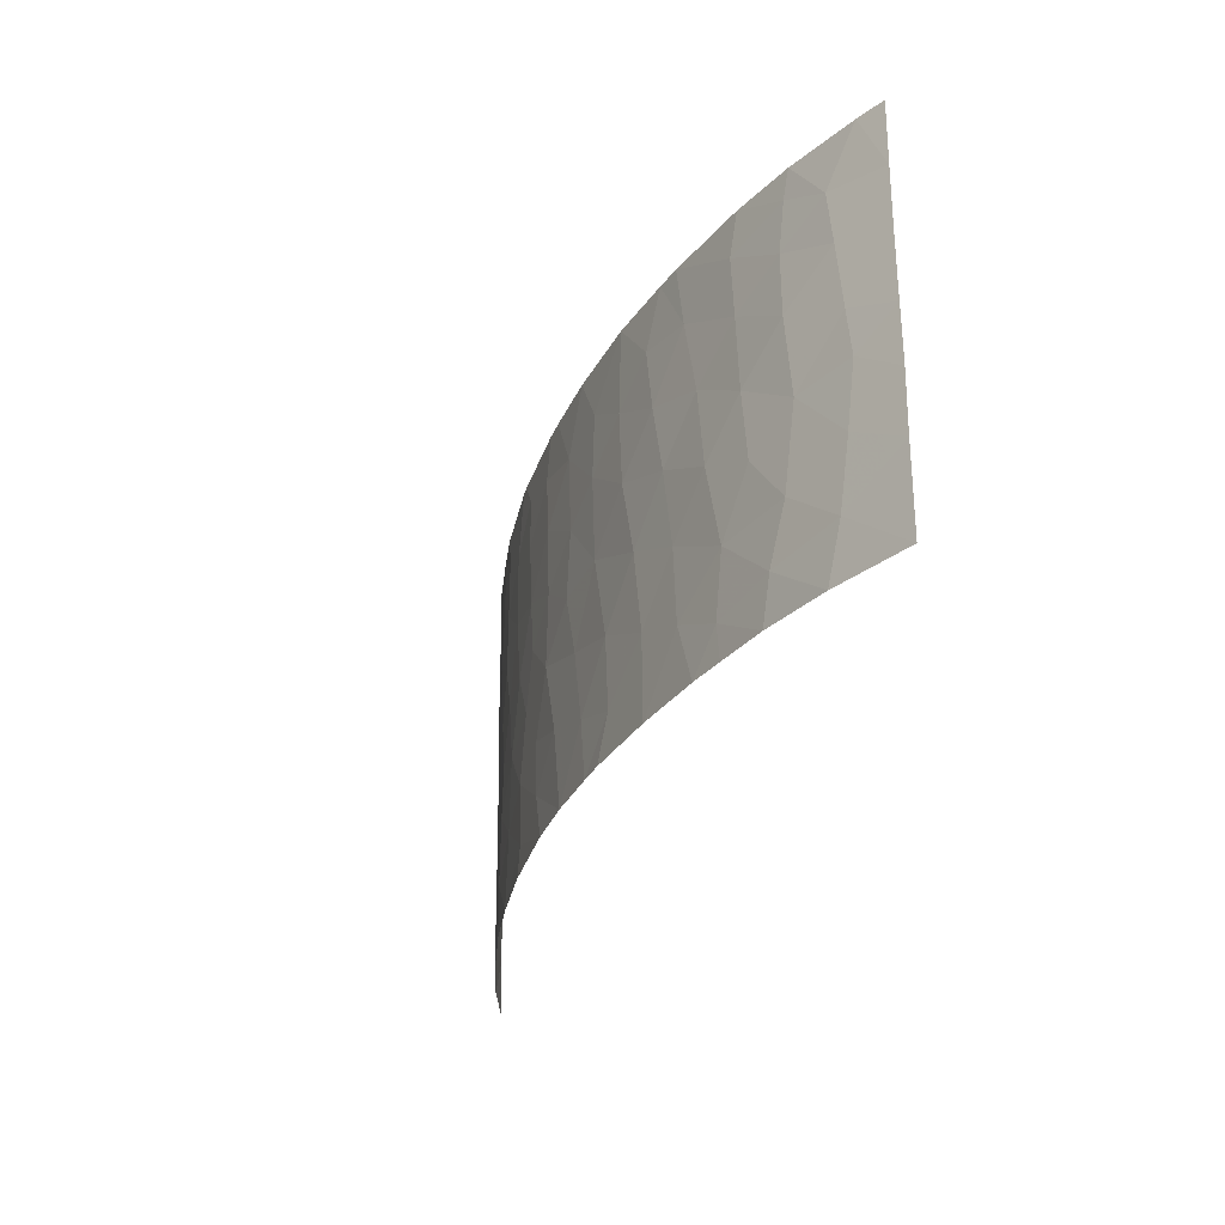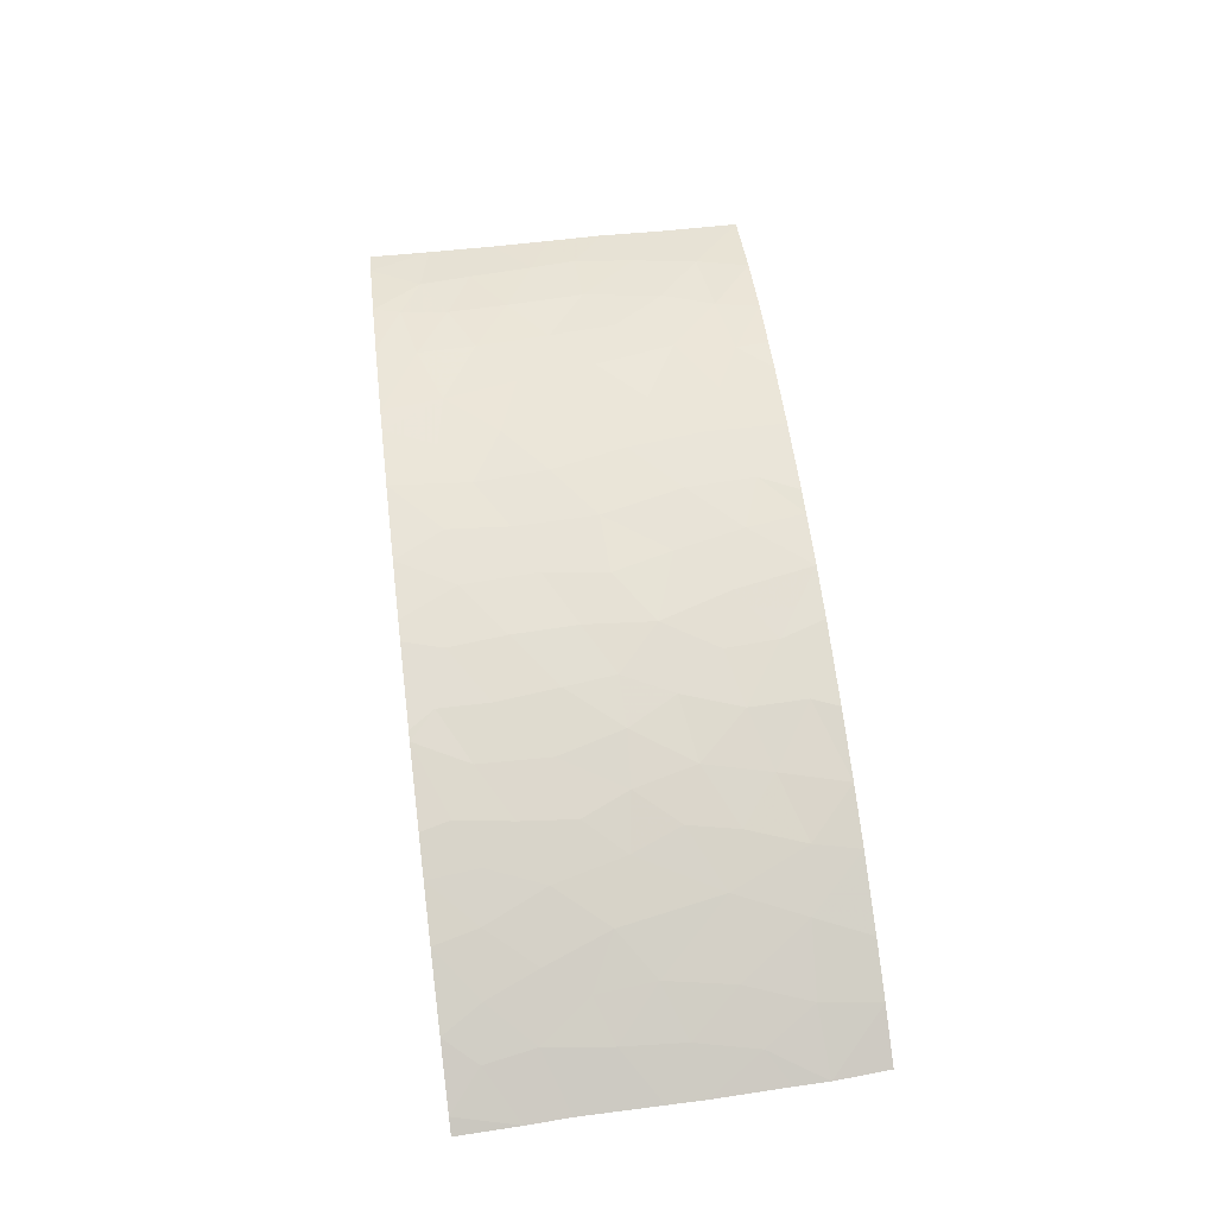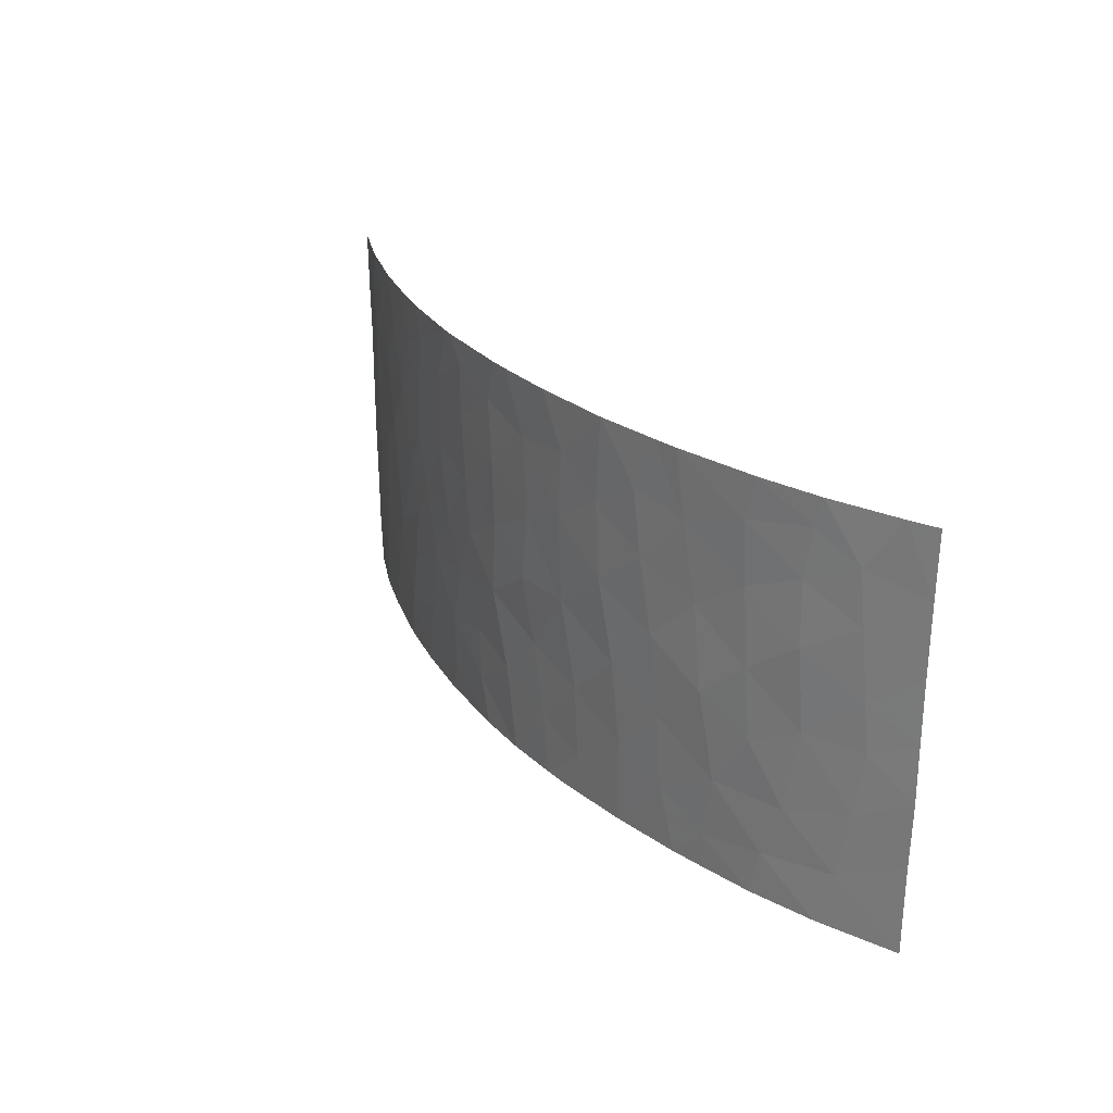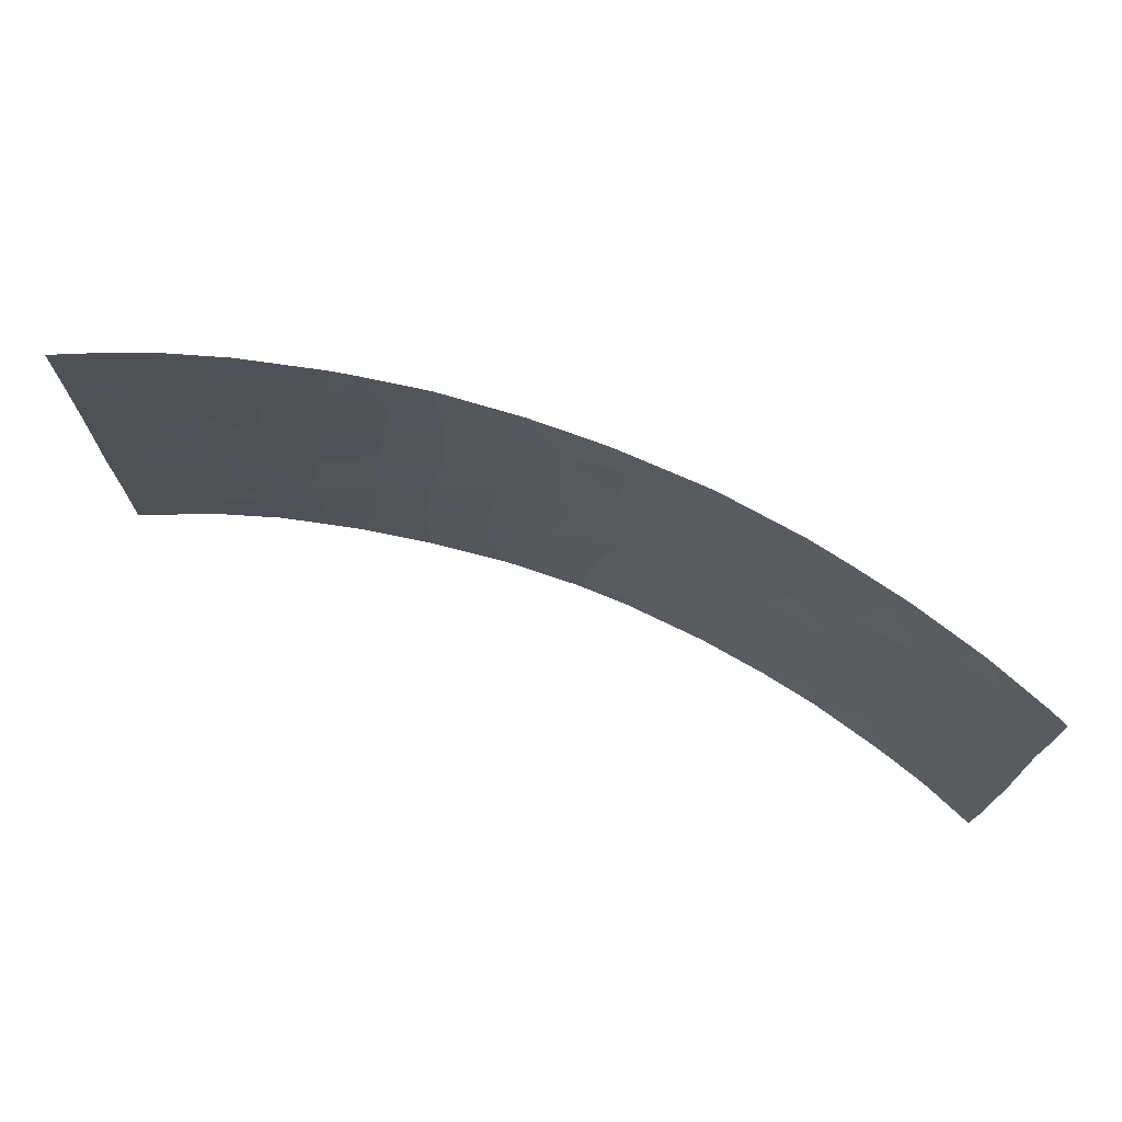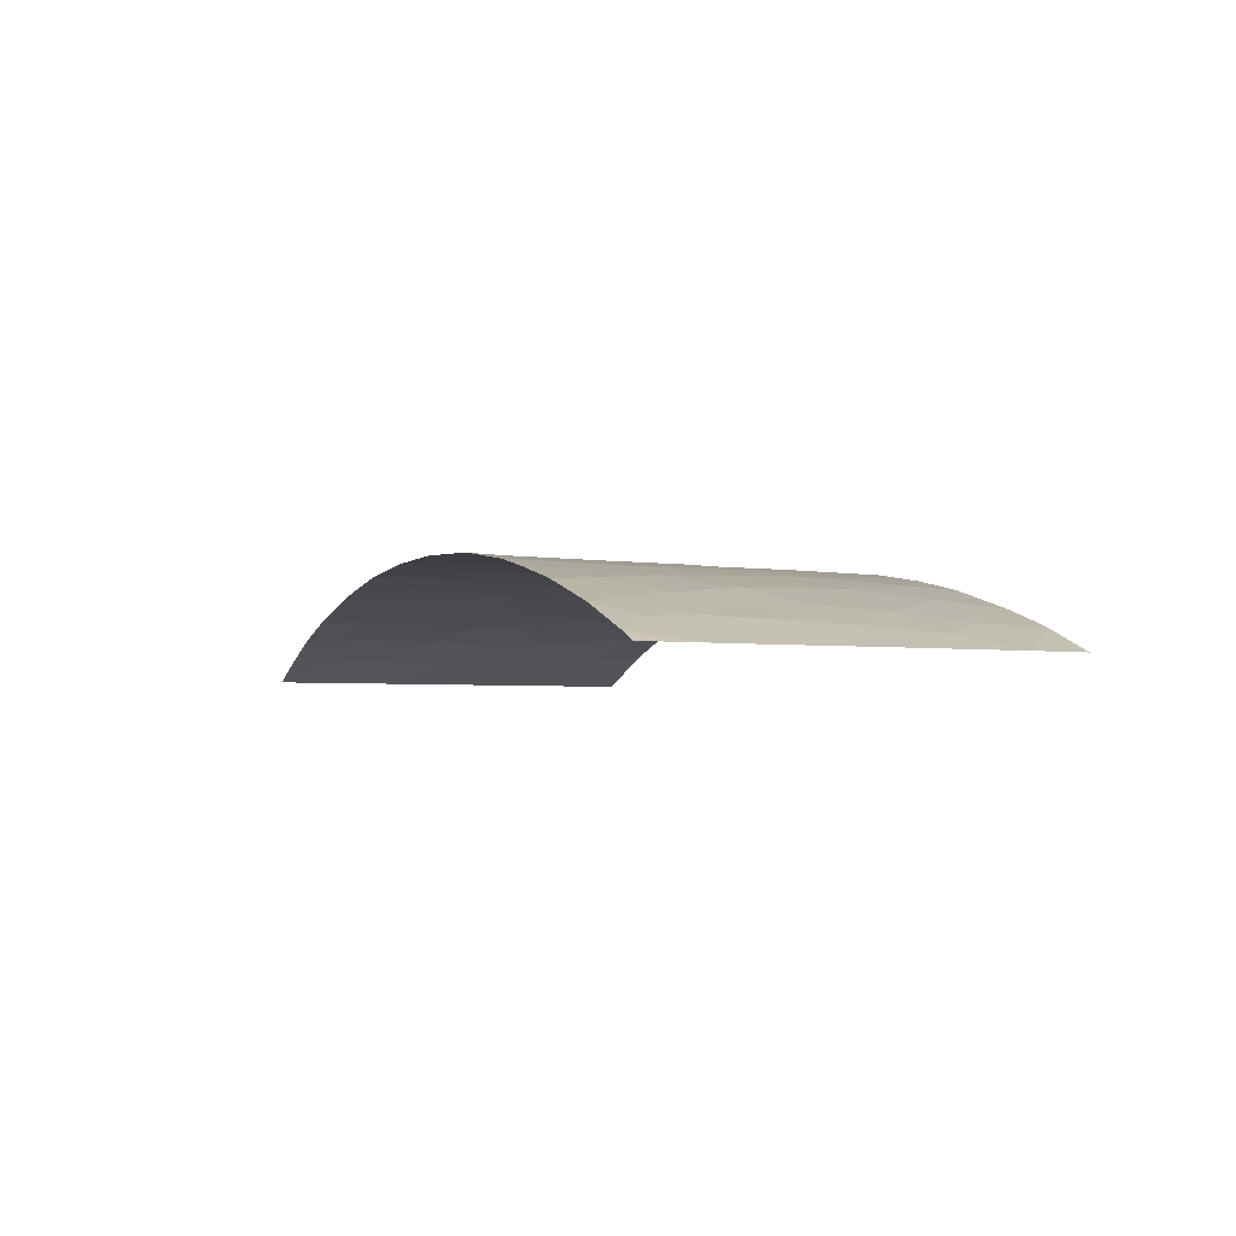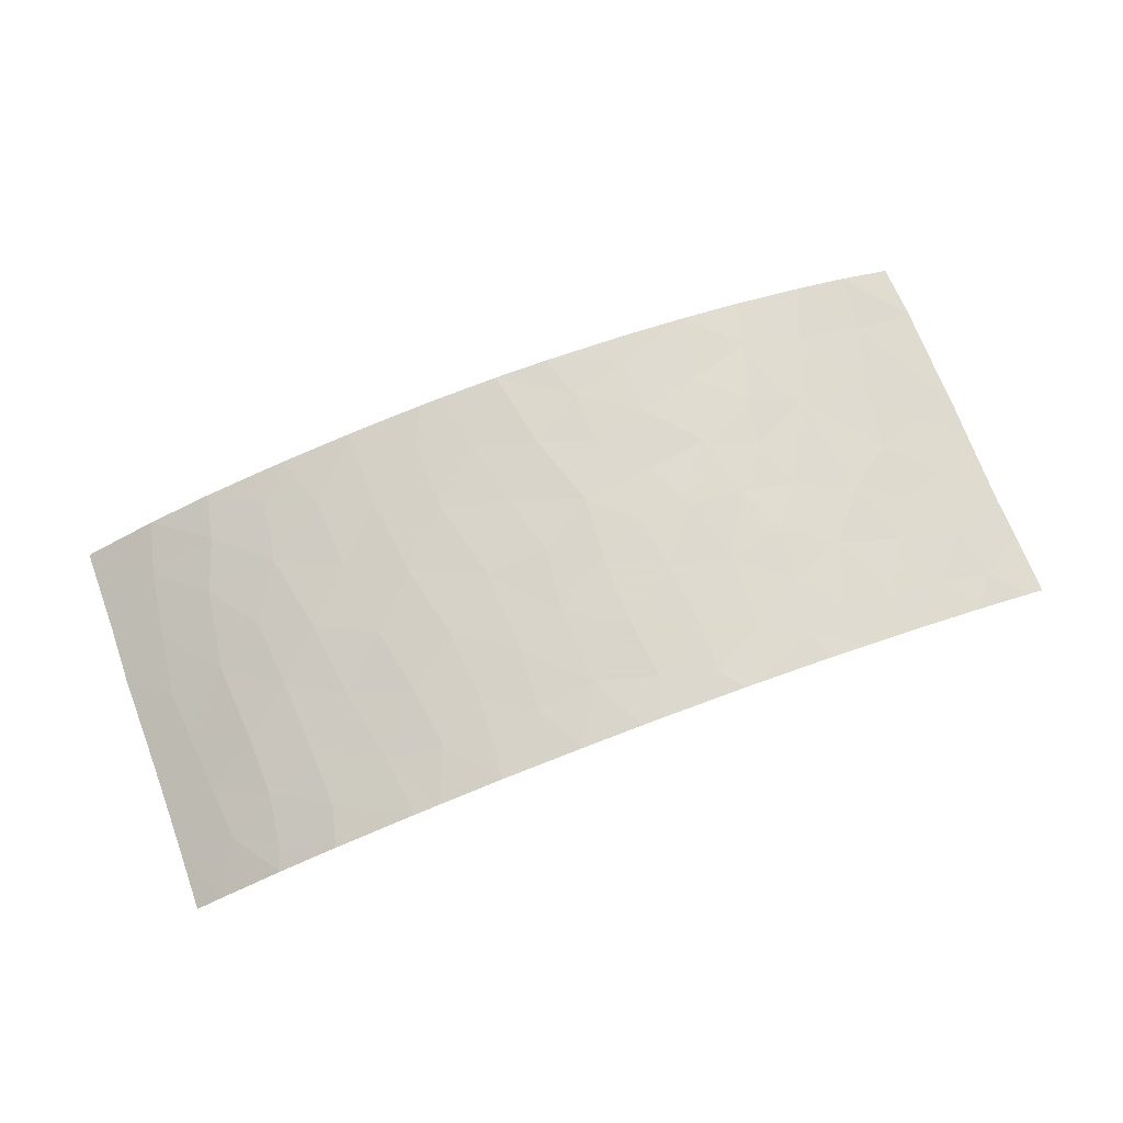
<metadata>
{"format":"obj","ext":"obj","renderer":"f3d","projection":"perspective","resolution":1024,"background":"white","views":[{"elev":-31.1,"azim":-110.0,"up":"+Z"},{"elev":64.3,"azim":82.8,"up":"+Y"},{"elev":25.2,"azim":-122.3,"up":"+Z"},{"elev":70.7,"azim":21.1,"up":"+Z"},{"elev":-3.7,"azim":66.0,"up":"+Y"},{"elev":74.6,"azim":-20.8,"up":"+Y"}]}
</metadata>
<code>
v -0.816 94.92 -42.16
v 8.911 93.74 -46.17
v 7.608 94.08 -43.62
v -14.32 92 -39.92
v 5.845 94.35 -47.91
v 3.953 94.65 -47.37
v 9.048 93.79 -39.41
v 8.172 93.98 -41.37
v -0.5542 94.91 -44.14
v -9.674 93.73 -38
v -7.767 94.11 -42.19
v 2.157 94.8 -46.97
v -12.34 92.76 -48.38
v -11.87 92.94 -50
v 7.652 94.12 -38
v 6.372 94.4 -38
v 6.14 94.43 -38.92
v -9.867 93.56 -50
v -14.16 92 -50
v -9.335 93.8 -39.25
v 0.9721 94.91 -43.08
v -8.296 93.92 -50
v 14.07 92 -39.95
v -1.708 94.94 -38
v -7.101 94.31 -38
v -6.338 94.44 -38
v -11.52 93.17 -38
v -13.56 92.36 -38
v -1.792 94.82 -50
v -4.28 94.76 -38
v 4.729 94.6 -41.91
v -0.0659 94.87 -50
v -6.567 94.31 -46
v -4.221 94.72 -42.79
v 12.43 92.65 -42.66
v -4.071 94.74 -40.51
v 1.222 94.93 -39.24
v -12.99 92.54 -44.54
v 12.94 92.42 -46.58
v 5.868 94.42 -43.88
v 4.163 94.67 -44
v 11.94 92.76 -48.16
v -6.238 94.41 -43.63
v 2.064 94.8 -48.62
v -9.678 93.66 -45.42
v 9.385 93.7 -38
v 13.94 92 -47.25
v 14 92 -44.9
v 9.787 93.47 -48.31
v 13.93 92 -48.29
v 12.15 92.69 -50
v 13.82 92 -50
v 4.225 94.58 -50
v 3.85 94.77 -38
v 2.984 94.83 -38.78
v 2.773 94.82 -42.34
v 10.47 93.24 -50
v 9.481 93.64 -42.96
v 6.52 94.33 -42.4
v 10.93 93.16 -44.01
v 1.045 94.94 -41.04
v 13.62 92.23 -38
v 11.67 92.99 -38
v 10.92 93.22 -39.23
v 7.288 94.14 -46.77
v 5.375 94.47 -45.85
v 8.182 93.87 -50
v 6.366 94.25 -50
v 6.373 94.37 -40.66
v -3.116 94.76 -46.63
v -6.662 94.27 -48.21
v -3.216 94.72 -48.79
v 1.614 94.82 -50
v 3.53 94.81 -38
v 0.8823 94.96 -38
v 4.678 94.63 -39.67
v -10.81 93.32 -47.04
v 11.07 93.11 -42.15
v 14.11 92 -38
v -12.71 92.64 -46.4
v -14.27 92 -45.57
v -5.037 94.53 -47.56
v 0.2019 94.96 -38
v -0.6872 94.94 -39.79
v -2.404 94.87 -41.47
v -12.72 92.69 -41.14
v -2.603 94.78 -50
v -14.2 92 -47.37
v -8.556 93.92 -47.1
v -7.227 94.15 -50
v -8.222 93.96 -48.97
v -14.28 92 -42
v -14.37 92 -38
v -14.27 92 -43.81
v -11.08 93.29 -42.19
v -11.06 93.29 -40.32
v -9.391 93.75 -41.07
v 14.01 92 -41.29
v -5.024 94.51 -50
v -5.842 94.5 -41.51
v 0.4099 94.88 -47.51
v 7.503 94.14 -39.61
v -1.544 94.83 -48.19
v -1.059 94.85 -46.02
v -2.555 94.87 -39.56
v -4.753 94.62 -45.12
v 14 92 -43.77
v -7.341 94.23 -39.91
v 2.994 94.82 -40.39
v -2.487 94.82 -44.06
v -5.584 94.56 -39.6
v 12.55 92.58 -44.63
v 1.135 94.9 -45.27
v 6.99 94.2 -45.2
v 3.334 94.72 -45.52
v 2.584 94.81 -43.96
v 11.27 93.02 -46.14
v -11.29 93.23 -38.84
v 10.25 93.41 -40.88
v 12.21 92.75 -40.59
v -12.57 92.76 -39.55
v 12.48 92.67 -38.99
v -10.18 93.49 -48.64
v -8.072 94.07 -44.62
v -11.23 93.19 -44.59
v -12.87 92.61 -43.14
v -9.511 93.73 -43.34
v 3.907 94.63 -49.17
v 7.886 93.97 -48.57
f 21 1 9
f 28 4 121
f 4 86 121
f 7 8 119
f 11 127 124
f 102 15 17
f 18 123 14
f 19 14 13
f 18 91 123
f 26 25 108
f 10 20 25
f 20 108 25
f 20 10 118
f 10 27 118
f 29 32 103
f 30 26 111
f 39 48 112
f 11 43 100
f 44 6 12
f 7 46 15
f 47 48 39
f 13 123 77
f 51 52 50
f 56 109 61
f 16 54 17
f 54 55 76
f 3 8 59
f 112 60 117
f 17 15 16
f 1 21 61
f 64 63 46
f 46 7 64
f 62 63 122
f 68 67 129
f 57 51 42
f 42 49 57
f 67 57 49
f 66 5 65
f 49 2 129
f 32 73 44
f 74 75 55
f 75 37 55
f 8 3 58
f 76 17 54
f 64 7 119
f 58 119 8
f 70 82 72
f 73 53 128
f 112 35 60
f 35 78 60
f 7 15 102
f 73 128 44
f 128 6 44
f 78 58 60
f 78 119 58
f 62 23 79
f 83 24 84
f 84 37 83
f 31 109 56
f 110 85 34
f 61 37 84
f 107 112 48
f 22 90 91
f 40 31 41
f 89 45 77
f 28 93 4
f 126 86 92
f 8 102 69
f 102 17 69
f 65 114 66
f 66 6 5
f 19 13 88
f 3 40 114
f 66 40 41
f 66 41 115
f 43 11 124
f 89 123 91
f 94 81 38
f 81 80 38
f 95 125 127
f 96 95 97
f 95 127 97
f 112 117 39
f 4 92 86
f 33 89 71
f 41 56 116
f 81 88 80
f 31 56 41
f 70 104 110
f 43 33 106
f 76 31 69
f 69 17 76
f 105 85 84
f 1 61 84
f 119 78 120
f 20 96 97
f 60 58 2
f 2 117 60
f 24 105 84
f 56 61 21
f 129 65 5
f 101 32 44
f 44 12 101
f 89 33 124
f 95 86 126
f 54 74 55
f 125 45 127
f 91 90 71
f 77 45 125
f 36 30 111
f 24 30 105
f 85 105 36
f 50 47 39
f 3 59 40
f 87 29 72
f 9 1 110
f 90 99 71
f 1 84 85
f 26 108 111
f 98 23 120
f 69 31 59
f 8 69 59
f 89 91 71
f 92 94 126
f 20 118 96
f 97 127 11
f 96 86 95
f 61 109 37
f 75 83 37
f 82 70 106
f 101 104 103
f 55 109 76
f 2 49 117
f 87 72 99
f 128 5 6
f 100 43 34
f 21 113 116
f 50 39 42
f 42 117 49
f 53 68 128
f 5 68 129
f 102 8 7
f 29 103 72
f 70 72 103
f 104 101 113
f 107 98 35
f 100 111 108
f 97 108 20
f 12 6 115
f 115 113 12
f 106 110 34
f 43 106 34
f 113 101 12
f 80 77 125
f 2 58 3
f 104 113 9
f 32 101 103
f 110 104 9
f 111 100 36
f 100 34 36
f 36 34 85
f 105 30 36
f 40 59 31
f 110 1 85
f 5 128 68
f 109 55 37
f 106 70 110
f 109 31 76
f 125 38 80
f 112 107 35
f 23 62 122
f 114 65 2
f 13 80 88
f 3 114 2
f 114 40 66
f 116 56 21
f 116 115 41
f 9 113 21
f 113 115 116
f 117 42 39
f 66 115 6
f 123 13 14
f 118 27 121
f 121 27 28
f 13 77 80
f 97 11 108
f 120 64 119
f 120 78 35
f 120 35 98
f 118 121 96
f 121 86 96
f 50 42 51
f 100 108 11
f 103 104 70
f 122 63 64
f 91 18 22
f 72 82 99
f 123 89 77
f 120 122 64
f 122 120 23
f 71 82 33
f 71 99 82
f 33 82 106
f 124 33 43
f 126 125 95
f 89 124 45
f 125 126 38
f 124 127 45
f 126 94 38
f 67 49 129
f 2 65 129

</code>
